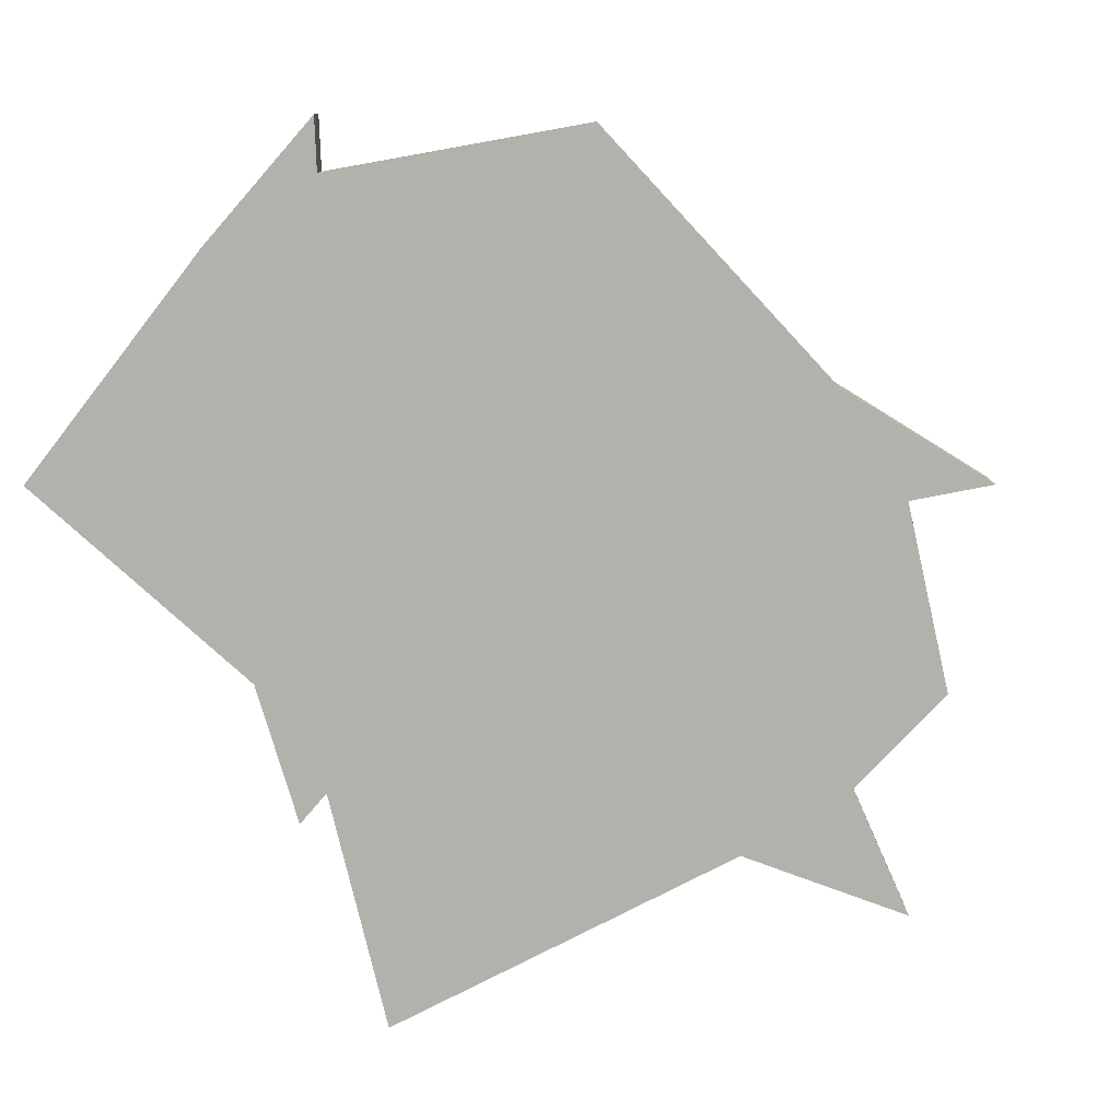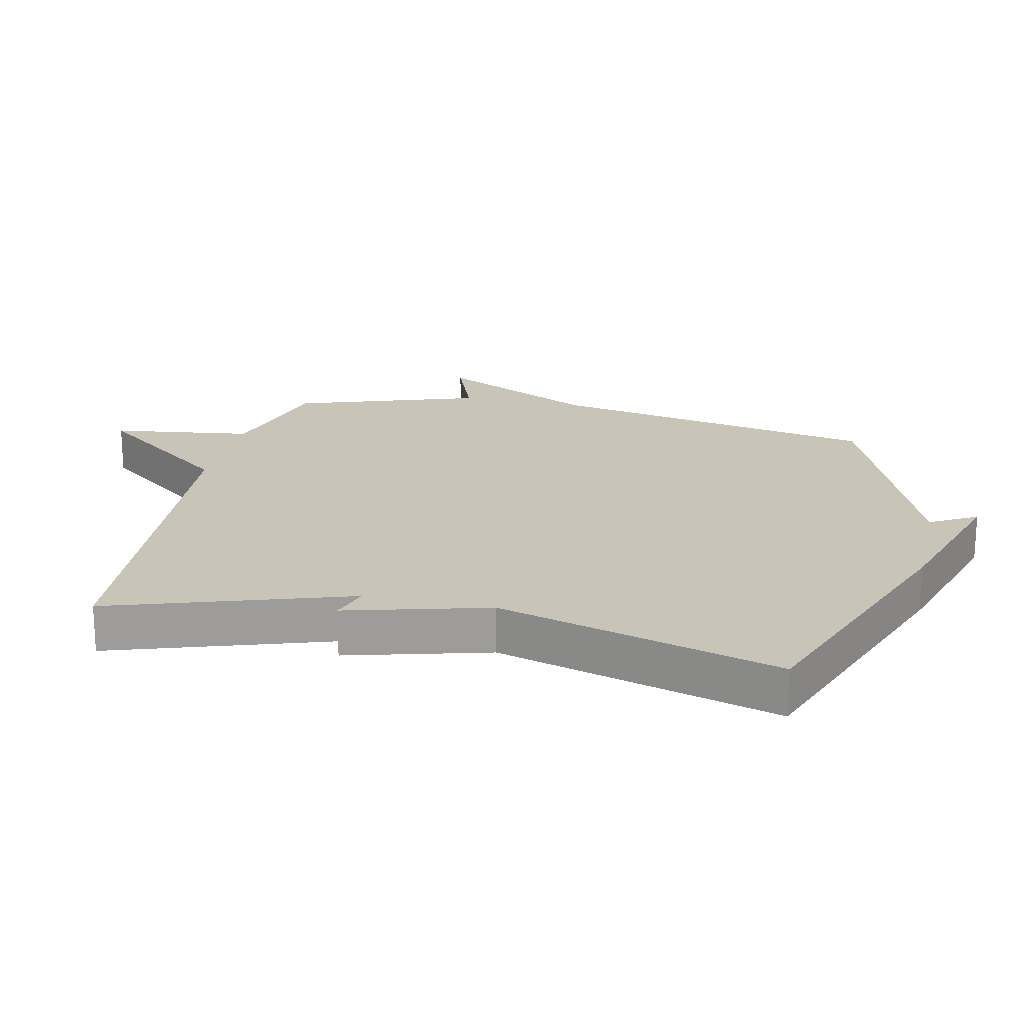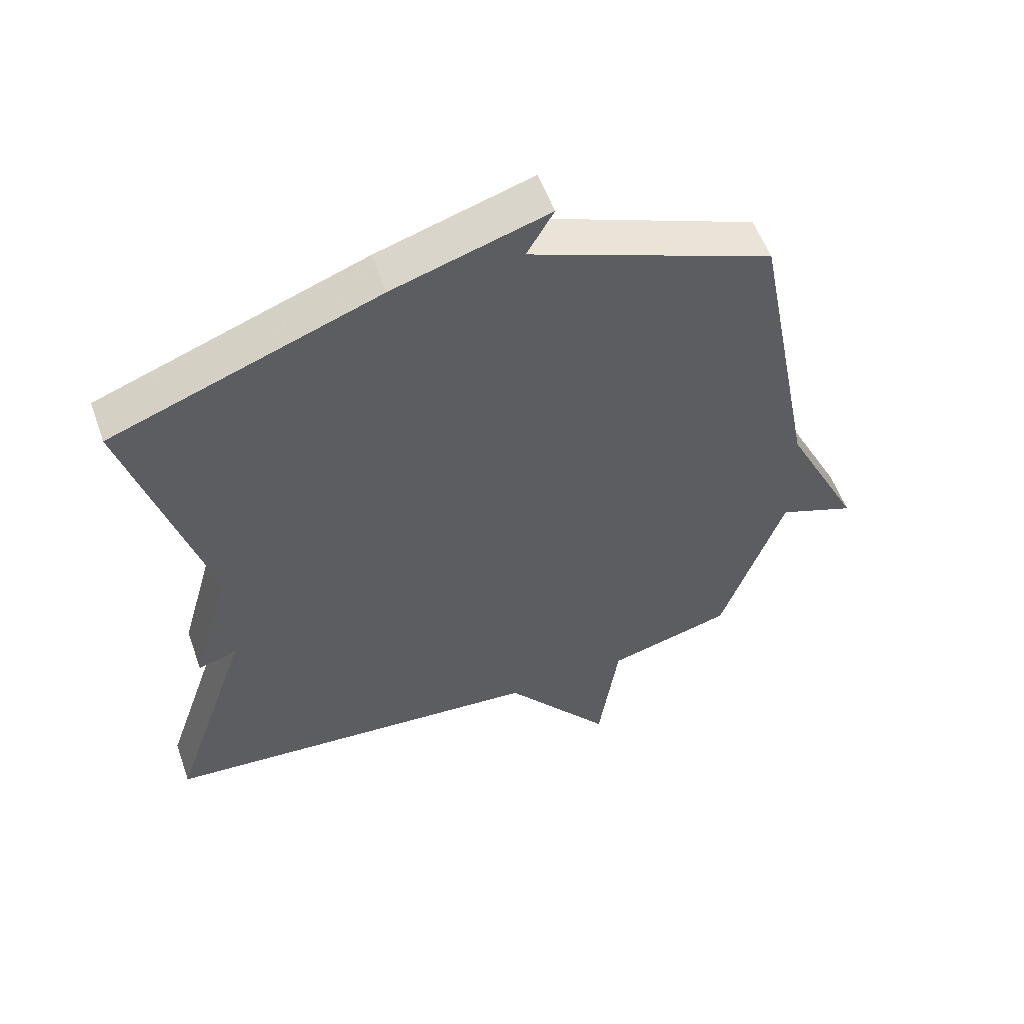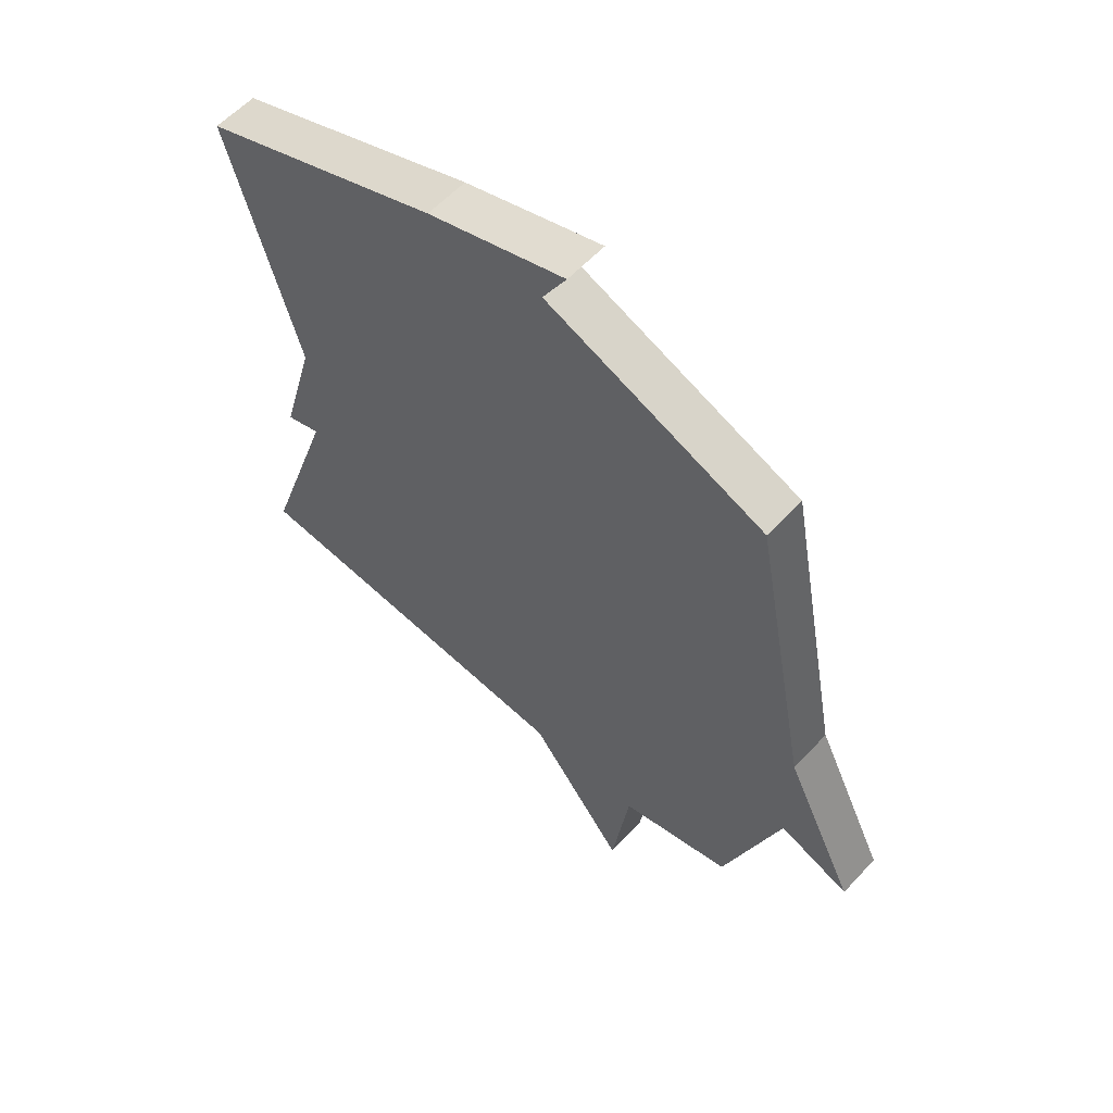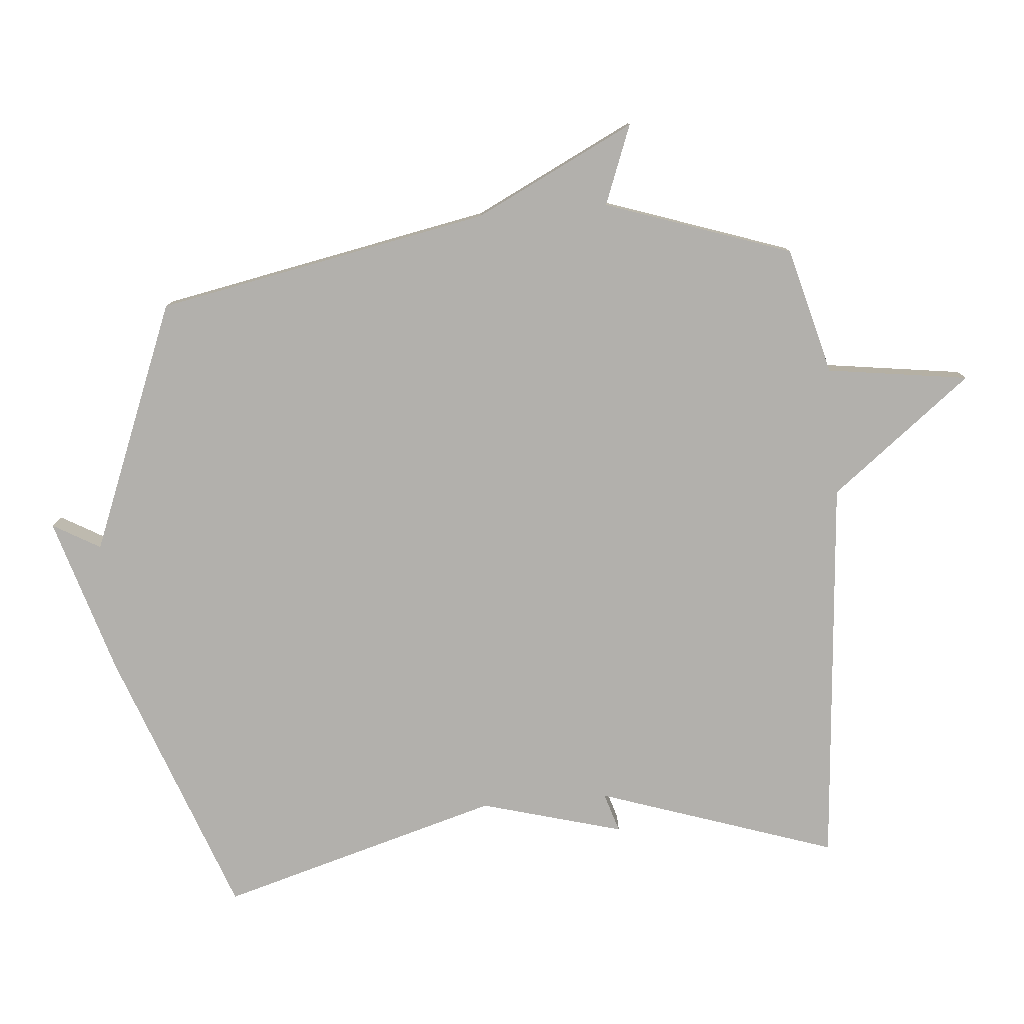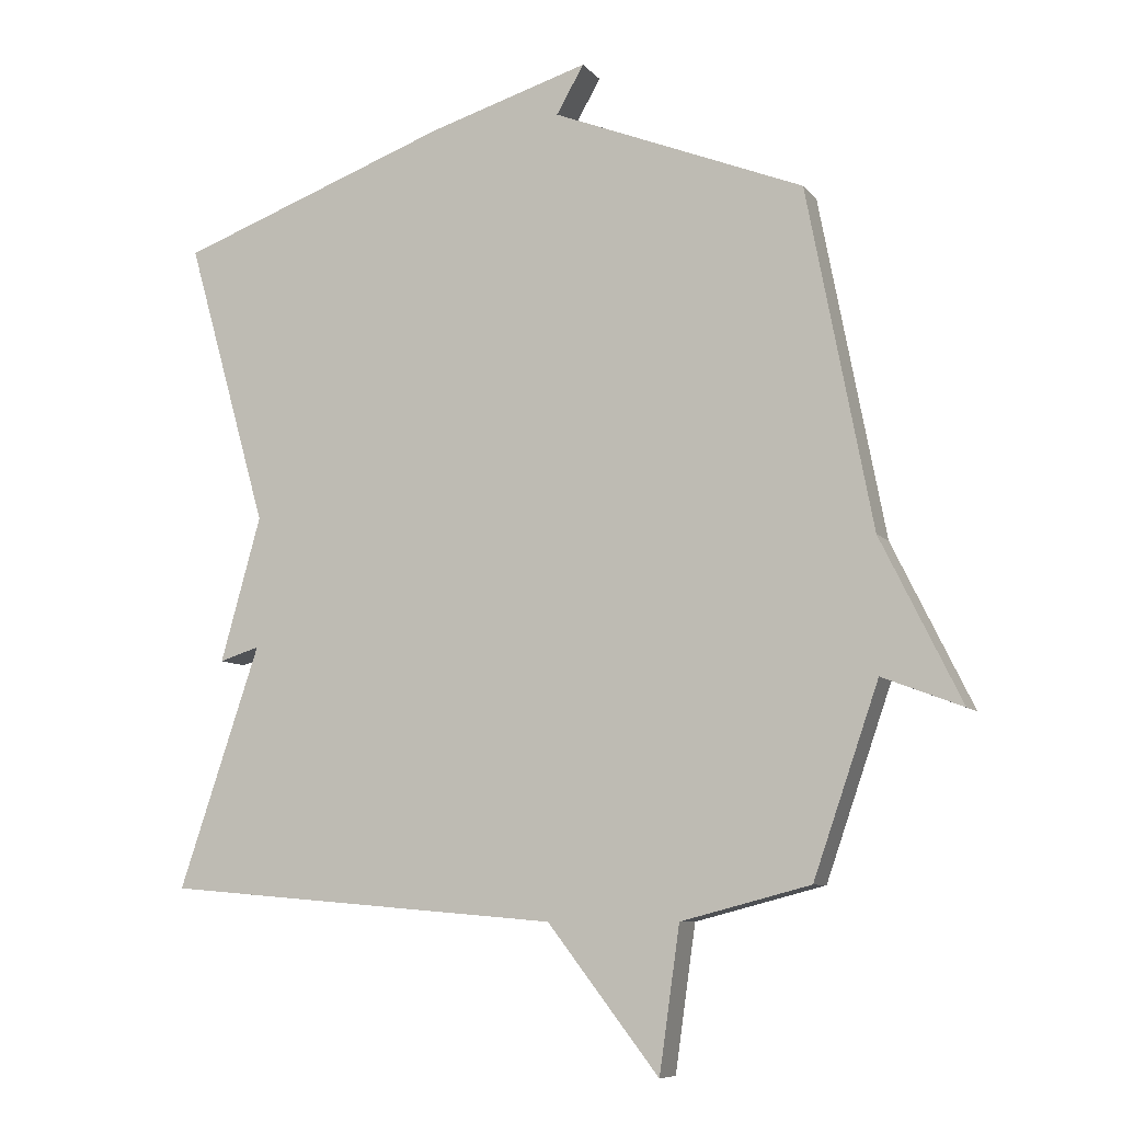
<metadata>
{"format":"obj","ext":"obj","renderer":"f3d","projection":"perspective","resolution":1024,"background":"white","views":[{"elev":-79.1,"azim":32.0,"up":"+Y"},{"elev":20.1,"azim":-77.2,"up":"+Y"},{"elev":55.8,"azim":-19.5,"up":"+Z"},{"elev":58.5,"azim":42.4,"up":"+Z"},{"elev":-78.8,"azim":95.0,"up":"+Y"},{"elev":-8.2,"azim":21.6,"up":"+Z"}]}
</metadata>
<code>
v 0.5 0.07 0.5
v 0.599 0.07 -0.014
v 0.721 0.07 -0.261
v 0.599 0.07 -0.214
v 0.5 0.07 -0.5
v 0.304 0.07 -0.551
v 0.273 0.07 -0.769
v 0.104 0.07 -0.551
v -0.5 0.07 -0.5
v -0.377 0.07 -0.134
v -0.438 0.07 -0.153
v -0.377 0.07 0.066
v -0.5 0.07 0.5
v -0.082 0.07 0.653
v 0.16 0.07 0.726
v 0.118 0.07 0.653
v 0.5 0 0.5
v 0.599 0 -0.014
v 0.721 0 -0.261
v 0.599 0 -0.214
v 0.5 0 -0.5
v 0.304 0 -0.551
v 0.273 0 -0.769
v 0.104 0 -0.551
v -0.5 0 -0.5
v -0.377 0 -0.134
v -0.438 0 -0.153
v -0.377 0 0.066
v -0.5 0 0.5
v -0.082 0 0.653
v 0.16 0 0.726
v 0.118 0 0.653
f 14 15 16
f 13 14 16
f 12 13 16
f 12 16 1
f 11 12 1
f 10 11 1
f 10 1 2
f 9 10 2
f 8 9 2
f 6 7 8
f 6 8 2
f 5 6 2
f 4 5 2
f 2 3 4
f 32 31 30
f 32 30 29
f 32 29 28
f 17 32 28
f 17 28 27
f 17 27 26
f 18 17 26
f 18 26 25
f 18 25 24
f 24 23 22
f 18 24 22
f 18 22 21
f 18 21 20
f 20 19 18
f 1 17 18 2
f 2 18 19 3
f 3 19 20 4
f 4 20 21 5
f 5 21 22 6
f 6 22 23 7
f 7 23 24 8
f 8 24 25 9
f 9 25 26 10
f 10 26 27 11
f 11 27 28 12
f 12 28 29 13
f 13 29 30 14
f 14 30 31 15
f 15 31 32 16
f 16 32 17 1

</code>
